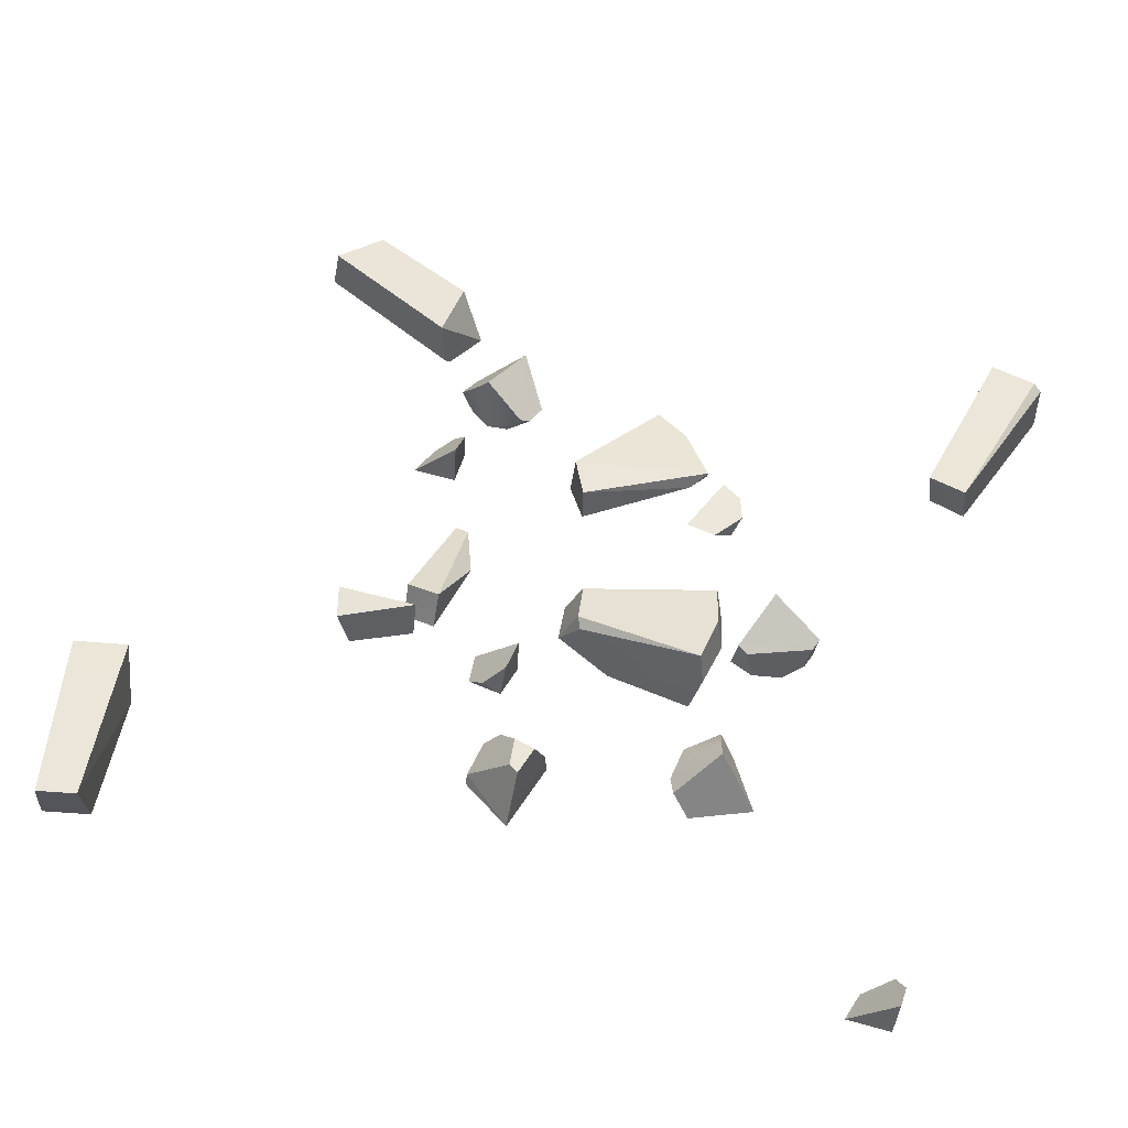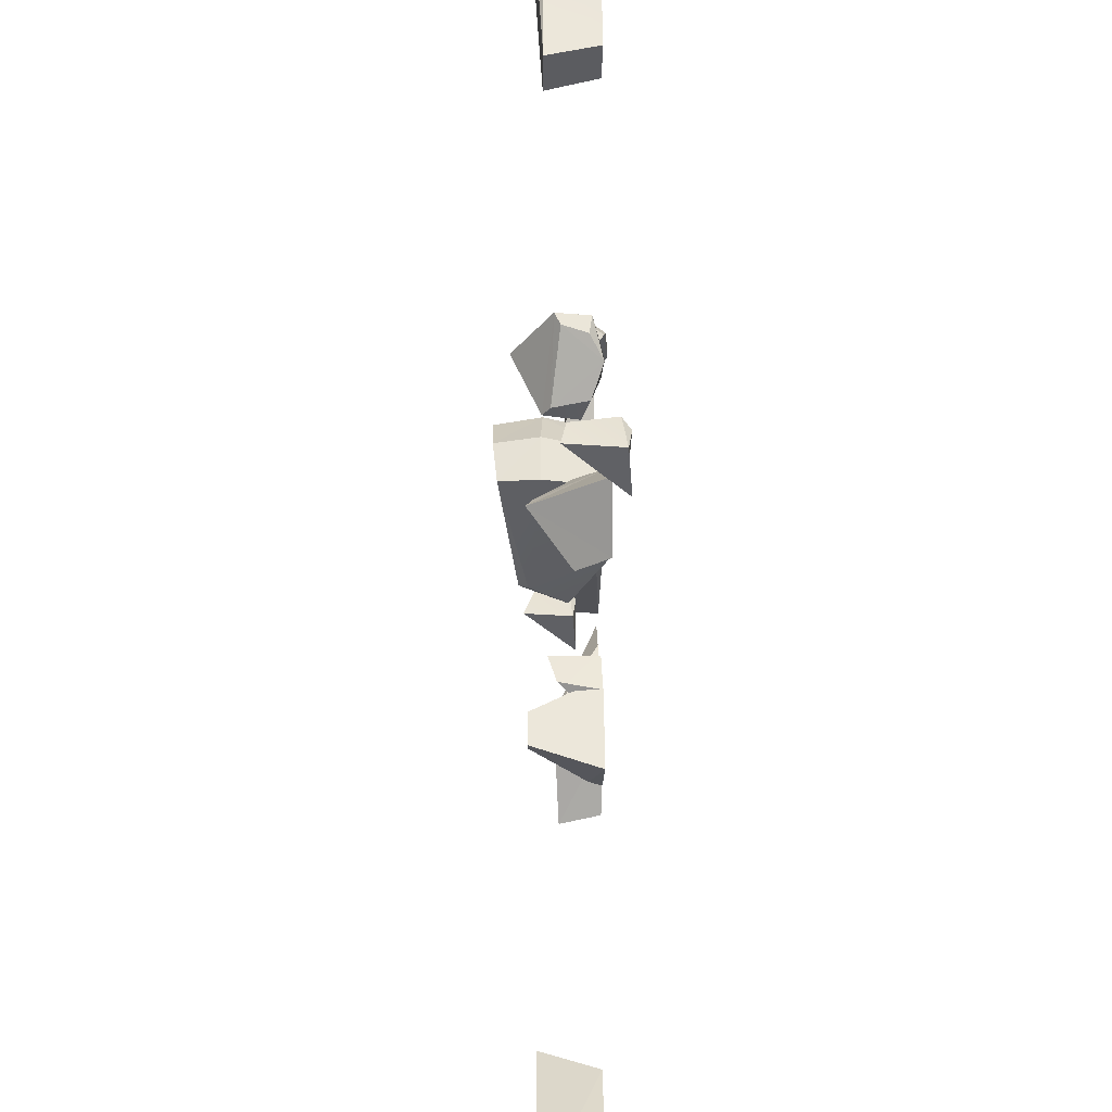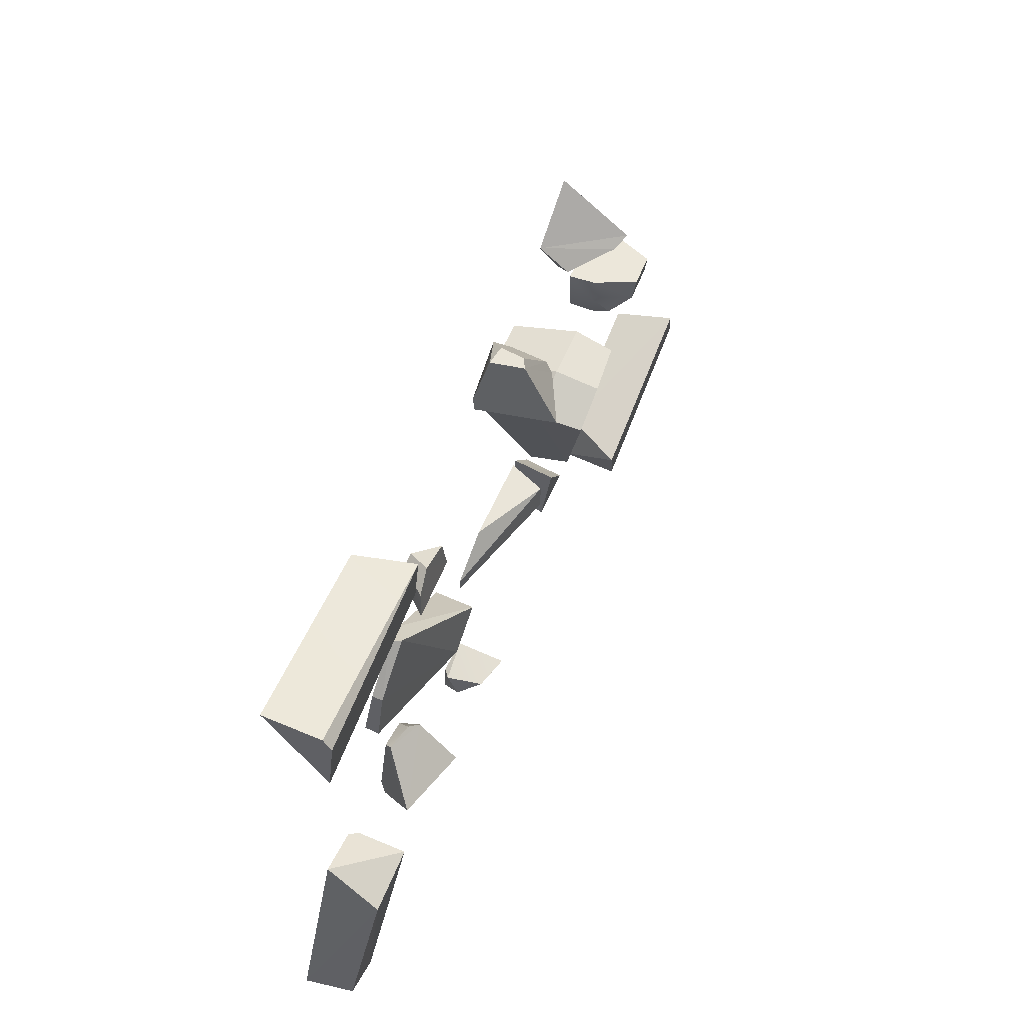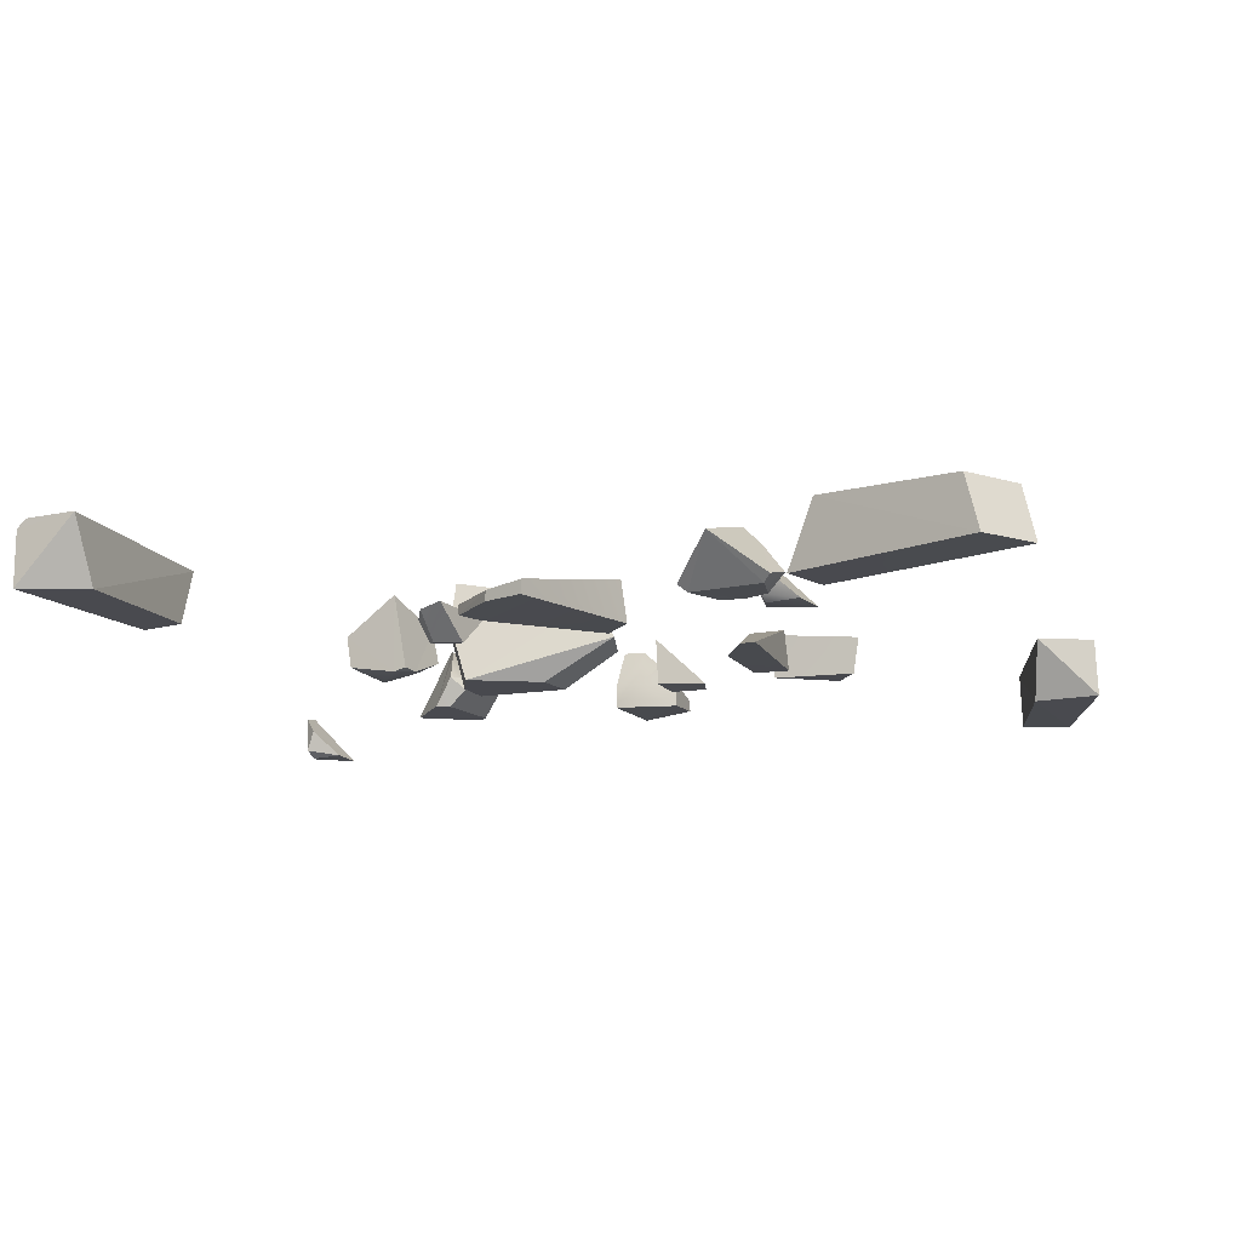
<metadata>
{"format":"obj","ext":"obj","renderer":"f3d","projection":"perspective","resolution":1024,"background":"white","views":[{"elev":49.0,"azim":-73.3,"up":"+Y"},{"elev":39.4,"azim":-90.7,"up":"+Z"},{"elev":68.0,"azim":112.7,"up":"+Z"},{"elev":-13.5,"azim":101.5,"up":"+Y"}]}
</metadata>
<code>
o Cube.007_cell.016
v -0.1679 0.4756 -0.6238
v -0.2346 0.4136 -0.5881
v 0.09885 0.2098 -0.8055
v 0.2801 0.3152 0.3704
v -0.03783 0.3296 0.4552
v 0.2965 -0.1061 0.2429
v -0.2153 -0.09591 -0.3736
v -0.1627 0.1594 -0.7804
v -0.3673 0.5974 0.3674
v -0.3937 0.333 0.4006
v -0.0433 0.6241 0.4137
v -0.01822 -0.1024 0.3335
v 0.09658 0.4847 -0.6613
v 0.09459 -0.1018 -0.2893
v 0.2503 0.6262 0.3344
v -0.3217 -0.0974 0.2883
v -1.521 -0.05719 -3.727
v -2.544 -0.05103 -3.588
v -2.617 -0.05656 -3.946
v -1.408 -0.05443 -4.204
v -1.319 0.3854 -3.767
v -1.393 0.3704 -4.186
v -2.665 0.3816 -3.568
v -2.726 0.3759 -3.868
v -0.4911 0.2229 -2.439
v -0.2078 -0.06867 -2.496
v -0.4871 -0.05944 -2.363
v -0.2674 -0.06461 -1.918
v -0.1854 0.1921 -2.538
v -0.2333 0.2476 -1.893
v 3.29 -0.09534 1.821
v 2.274 -0.08765 1.638
v 2.16 0.2951 1.613
v 3.384 -0.09245 2.309
v 3.493 0.3533 1.882
v 3.399 0.3516 2.243
v 2.082 0.2906 1.914
v 2.186 -0.09508 1.929
v 3.384 0.2907 2.308
v 1.524 -0.04405 -1.187
v 1.258 0.2416 -1.002
v 2.299 0.03055 -0.4198
v 1.814 -0.04736 -0.263
v 1.252 -0.0409 -1.007
v 1.94 0.03127 -0.1397
v 2.451 0.05523 -0.6942
v 1.563 0.2461 -1.154
v 2.448 -0.04437 -0.6873
v 1.972 -0.04514 -0.1563
v 2.299 -0.04338 -0.418
v 3.2 0.2733 -2.644
v 3.683 0.2242 -3.556
v 3.73 -0.1514 -3.646
v 2.759 -0.1645 -2.643
v 2.709 0.2758 -2.677
v 3.426 -0.1512 -3.949
v 3.374 0.2203 -3.864
v 3.097 -0.168 -2.466
v 2.71 -0.1011 -2.67
v -0.06808 0.2261 -1.767
v -0.1428 -0.04256 -2.037
v -0.04585 0.2351 -2.021
v 0.8413 -0.05464 -1.838
v 0.8549 -0.05155 -1.943
v -0.1728 -0.042 -1.784
v 0.4649 -0.05465 -1.691
v -2.409 -0.1191 2.27
v -2.338 -0.06482 2.305
v -2.581 -0.1191 1.979
v -2.599 -0.09499 2.307
v -2.424 0.2119 2.335
v -2.591 0.2454 2.329
v -2.304 0.09094 2.248
v -2.37 -0.1078 2.038
v -0.643 -0.05584 -1.092
v -0.6714 0.06748 -1.221
v -0.6067 0.236 -1.054
v -0.4015 0.2938 -1.018
v -0.5977 -0.05779 -1.358
v -0.3514 -0.06108 -1.389
v -0.3864 -0.04703 -1.036
v 1.536 -0.1163 0.1339
v 1.453 -0.1032 0.1804
v 1.529 0.0478 0.2455
v 1.287 0.04863 0.08112
v 1.784 0.1085 0.02544
v 1.55 -0.1303 -0.07426
v 1.704 0.07616 0.183
v 1.302 0.08606 -0.1513
v 1.43 0.07481 -2.104
v 1.496 0.1234 -2.073
v 1.477 0.08775 -2.337
v 1.247 0.07674 -2.425
v 1.224 0.4493 -2.053
v 1.212 0.1021 -2.071
v 1.543 0.2212 -2.179
v 1.452 0.3771 -2.05
v -1.131 -0.07415 0.9912
v -0.7565 -0.07441 0.6454
v -0.882 0.1317 0.3936
v -1.135 0.08766 0.3598
v -0.7425 0.04706 0.5268
v -1.239 -0.07438 0.49
v -1.049 0.4263 0.7152
v -0.9408 0.3806 0.6767
v -0.681 0.1444 0.6226
v -0.7183 -0.07431 0.7409
v -1.323 -0.07434 0.5472
v -1.29 0.1447 0.4225
v -1.209 0.1361 -0.718
v -1.793 -0.03362 -0.6803
v -1.344 0.4141 -0.7499
v -1.498 0.05549 -1.071
v -1.576 0.4219 -0.7142
v -1.25 0.1459 -0.551
v -1.524 -0.02803 -1.077
v -1.626 0.4197 -0.6399
v -1.394 0.4231 -0.5847
v -1.231 -0.03627 -0.5492
v -1.25 -0.03577 -1.017
v -1.24 0.2771 -0.8923
v -1.259 0.1409 -1.019
v 0.4339 0.517 0.7458
v 0.005213 0.2679 0.6433
v 0.3206 0.2433 1.13
v 0.03117 0.3224 0.5694
v 0.5055 -0.04033 0.6312
v 0.3875 -0.05045 0.5914
v 0.01483 0.02125 0.6901
v 0.1216 -0.06086 0.905
v 0.2083 0.02996 1.055
v 0.05311 0.07871 0.5145
v 0.4746 -0.06051 0.728
v 0.349 0.009507 1.087
v 0.2411 0.2034 1.097
v 1.996 -0.03409 -2.047
v 2.591 0.2789 -1.895
v 2.263 0.0149 -1.655
v 2.05 0.429 -2.045
v 2.071 0.303 -2.171
v 2.218 0.07065 -2.338
v 2.438 0.01366 -2.272
v 2.009 -0.03529 -1.879
v 2.12 -0.03543 -2.217
v 2.384 -0.0355 -2.228
v 1.996 0.1241 -1.76
v 2.06 0.06207 -1.701
v 2.241 -0.03547 -1.719
v -0.1679 0.4756 -0.6238
v -0.1679 0.4756 -0.6238
v -0.1679 0.4756 -0.6238
v -0.2346 0.4136 -0.5881
v -0.2346 0.4136 -0.5881
v 0.2801 0.3152 0.3704
v 0.2503 0.6262 0.3344
v 0.2503 0.6262 0.3344
v 0.09885 0.2098 -0.8055
v 0.09885 0.2098 -0.8055
v 0.09885 0.2098 -0.8055
v 0.09459 -0.1018 -0.2893
v 0.09459 -0.1018 -0.2893
v -0.1627 0.1594 -0.7804
v -0.1627 0.1594 -0.7804
v -0.1627 0.1594 -0.7804
v 0.09658 0.4847 -0.6613
v 0.09658 0.4847 -0.6613
v -0.2153 -0.09591 -0.3736
v -0.2153 -0.09591 -0.3736
v -0.3673 0.5974 0.3674
v -0.3673 0.5974 0.3674
v -0.3673 0.5974 0.3674
v -0.3937 0.333 0.4006
v -1.521 -0.05719 -3.727
v -1.521 -0.05719 -3.727
v -2.544 -0.05103 -3.588
v -2.544 -0.05103 -3.588
v -2.665 0.3816 -3.568
v -2.665 0.3816 -3.568
v -2.617 -0.05656 -3.946
v -2.617 -0.05656 -3.946
v -1.408 -0.05443 -4.204
v -1.408 -0.05443 -4.204
v -1.408 -0.05443 -4.204
v -0.4911 0.2229 -2.439
v -0.4911 0.2229 -2.439
v -0.2333 0.2476 -1.893
v -0.2333 0.2476 -1.893
v -0.2078 -0.06867 -2.496
v -0.2078 -0.06867 -2.496
v -0.1854 0.1921 -2.538
v -0.1854 0.1921 -2.538
v -0.2674 -0.06461 -1.918
v -0.2674 -0.06461 -1.918
v 2.274 -0.08765 1.638
v 2.274 -0.08765 1.638
v 2.16 0.2951 1.613
v 2.16 0.2951 1.613
v 3.29 -0.09534 1.821
v 3.29 -0.09534 1.821
v 3.384 0.2907 2.308
v 3.384 0.2907 2.308
v 2.082 0.2906 1.914
v 2.082 0.2906 1.914
v 2.082 0.2906 1.914
v 3.493 0.3533 1.882
v 3.493 0.3533 1.882
v 3.493 0.3533 1.882
v 3.399 0.3516 2.243
v 3.399 0.3516 2.243
v 1.258 0.2416 -1.002
v 1.258 0.2416 -1.002
v 1.94 0.03127 -0.1397
v 1.94 0.03127 -0.1397
v 1.94 0.03127 -0.1397
v 1.524 -0.04405 -1.187
v 1.524 -0.04405 -1.187
v 2.448 -0.04437 -0.6873
v 2.448 -0.04437 -0.6873
v 2.299 -0.04338 -0.418
v 1.972 -0.04514 -0.1563
v 1.972 -0.04514 -0.1563
v 1.252 -0.0409 -1.007
v 1.252 -0.0409 -1.007
v 3.2 0.2733 -2.644
v 3.2 0.2733 -2.644
v 3.683 0.2242 -3.556
v 3.683 0.2242 -3.556
v 3.73 -0.1514 -3.646
v 3.73 -0.1514 -3.646
v 3.097 -0.168 -2.466
v 3.097 -0.168 -2.466
v 3.097 -0.168 -2.466
v 2.709 0.2758 -2.677
v 2.709 0.2758 -2.677
v 2.709 0.2758 -2.677
v 3.426 -0.1512 -3.949
v 3.426 -0.1512 -3.949
v 3.426 -0.1512 -3.949
v 3.374 0.2203 -3.864
v 3.374 0.2203 -3.864
v -0.06808 0.2261 -1.767
v -0.06808 0.2261 -1.767
v -0.06808 0.2261 -1.767
v 0.4649 -0.05465 -1.691
v 0.4649 -0.05465 -1.691
v -0.1428 -0.04256 -2.037
v -0.1428 -0.04256 -2.037
v -0.04585 0.2351 -2.021
v -0.04585 0.2351 -2.021
v -0.1728 -0.042 -1.784
v -0.1728 -0.042 -1.784
v -2.338 -0.06482 2.305
v -2.338 -0.06482 2.305
v -2.338 -0.06482 2.305
v -2.338 -0.06482 2.305
v -2.304 0.09094 2.248
v -2.304 0.09094 2.248
v -2.409 -0.1191 2.27
v -2.409 -0.1191 2.27
v -2.424 0.2119 2.335
v -2.424 0.2119 2.335
v -2.581 -0.1191 1.979
v -2.581 -0.1191 1.979
v -2.37 -0.1078 2.038
v -2.37 -0.1078 2.038
v -2.37 -0.1078 2.038
v -2.599 -0.09499 2.307
v -2.599 -0.09499 2.307
v -2.599 -0.09499 2.307
v -2.591 0.2454 2.329
v -2.591 0.2454 2.329
v -0.643 -0.05584 -1.092
v -0.643 -0.05584 -1.092
v -0.643 -0.05584 -1.092
v -0.3864 -0.04703 -1.036
v -0.3864 -0.04703 -1.036
v -0.6714 0.06748 -1.221
v -0.6714 0.06748 -1.221
v -0.6067 0.236 -1.054
v -0.6067 0.236 -1.054
v -0.3514 -0.06108 -1.389
v -0.3514 -0.06108 -1.389
v 1.536 -0.1163 0.1339
v 1.536 -0.1163 0.1339
v 1.453 -0.1032 0.1804
v 1.453 -0.1032 0.1804
v 1.453 -0.1032 0.1804
v 1.55 -0.1303 -0.07426
v 1.55 -0.1303 -0.07426
v 1.55 -0.1303 -0.07426
v 1.784 0.1085 0.02544
v 1.784 0.1085 0.02544
v 1.302 0.08606 -0.1513
v 1.302 0.08606 -0.1513
v 1.704 0.07616 0.183
v 1.704 0.07616 0.183
v 1.529 0.0478 0.2455
v 1.529 0.0478 0.2455
v 1.287 0.04863 0.08112
v 1.287 0.04863 0.08112
v 1.496 0.1234 -2.073
v 1.496 0.1234 -2.073
v 1.496 0.1234 -2.073
v 1.212 0.1021 -2.071
v 1.212 0.1021 -2.071
v 1.212 0.1021 -2.071
v 1.247 0.07674 -2.425
v 1.247 0.07674 -2.425
v 1.224 0.4493 -2.053
v 1.224 0.4493 -2.053
v 1.452 0.3771 -2.05
v 1.452 0.3771 -2.05
v 1.543 0.2212 -2.179
v 1.543 0.2212 -2.179
v 1.43 0.07481 -2.104
v 1.43 0.07481 -2.104
v 1.477 0.08775 -2.337
v 1.477 0.08775 -2.337
v -1.049 0.4263 0.7152
v -1.049 0.4263 0.7152
v -0.9408 0.3806 0.6767
v -0.7183 -0.07431 0.7409
v -0.7183 -0.07431 0.7409
v -0.681 0.1444 0.6226
v -0.681 0.1444 0.6226
v -0.681 0.1444 0.6226
v -1.131 -0.07415 0.9912
v -1.131 -0.07415 0.9912
v -1.323 -0.07434 0.5472
v -1.323 -0.07434 0.5472
v -1.29 0.1447 0.4225
v -1.29 0.1447 0.4225
v -0.882 0.1317 0.3936
v -0.882 0.1317 0.3936
v -1.239 -0.07438 0.49
v -1.239 -0.07438 0.49
v -1.231 -0.03627 -0.5492
v -1.231 -0.03627 -0.5492
v -1.25 -0.03577 -1.017
v -1.25 -0.03577 -1.017
v -1.524 -0.02803 -1.077
v -1.524 -0.02803 -1.077
v -1.576 0.4219 -0.7142
v -1.576 0.4219 -0.7142
v -1.626 0.4197 -0.6399
v -1.626 0.4197 -0.6399
v 0.2083 0.02996 1.055
v 0.2083 0.02996 1.055
v 0.2411 0.2034 1.097
v 0.2411 0.2034 1.097
v 0.349 0.009507 1.087
v 0.349 0.009507 1.087
v 0.349 0.009507 1.087
v 0.4746 -0.06051 0.728
v 0.005213 0.2679 0.6433
v 0.005213 0.2679 0.6433
v 0.03117 0.3224 0.5694
v 0.03117 0.3224 0.5694
v 1.996 0.1241 -1.76
v 2.06 0.06207 -1.701
v 2.06 0.06207 -1.701
v 2.009 -0.03529 -1.879
v 2.009 -0.03529 -1.879
v 2.241 -0.03547 -1.719
v 2.241 -0.03547 -1.719
v 2.591 0.2789 -1.895
v 2.591 0.2789 -1.895
v 2.438 0.01366 -2.272
v 2.438 0.01366 -2.272
v 2.12 -0.03543 -2.217
v 2.12 -0.03543 -2.217
v 2.384 -0.0355 -2.228
v 2.384 -0.0355 -2.228
v 2.05 0.429 -2.045
v 2.05 0.429 -2.045
v 2.071 0.303 -2.171
v 2.218 0.07065 -2.338
v 2.218 0.07065 -2.338
v 0.2965 -0.1061 0.2429
v 0.2965 -0.1061 0.2429
v 0.2965 -0.1061 0.2429
v -0.0433 0.6241 0.4137
v -0.3217 -0.0974 0.2883
v -0.3217 -0.0974 0.2883
v -2.726 0.3759 -3.868
v -2.726 0.3759 -3.868
v -1.319 0.3854 -3.767
v -1.319 0.3854 -3.767
v -1.319 0.3854 -3.767
v -1.393 0.3704 -4.186
v -1.393 0.3704 -4.186
v -0.4871 -0.05944 -2.363
v -0.4871 -0.05944 -2.363
v 3.384 -0.09245 2.309
v 3.384 -0.09245 2.309
v 3.384 -0.09245 2.309
v 2.186 -0.09508 1.929
v 2.186 -0.09508 1.929
v 1.814 -0.04736 -0.263
v 1.814 -0.04736 -0.263
v 2.299 0.03055 -0.4198
v 1.563 0.2461 -1.154
v 1.563 0.2461 -1.154
v 2.451 0.05523 -0.6942
v 2.451 0.05523 -0.6942
v 2.71 -0.1011 -2.67
v 2.71 -0.1011 -2.67
v 2.759 -0.1645 -2.643
v 2.759 -0.1645 -2.643
v 0.8549 -0.05155 -1.943
v 0.8549 -0.05155 -1.943
v -0.5977 -0.05779 -1.358
v -0.5977 -0.05779 -1.358
v -0.7565 -0.07441 0.6454
v -0.7565 -0.07441 0.6454
v -0.7425 0.04706 0.5268
v -0.7425 0.04706 0.5268
v -1.135 0.08766 0.3598
v -1.135 0.08766 0.3598
v -1.394 0.4231 -0.5847
v -1.394 0.4231 -0.5847
v -1.24 0.2771 -0.8923
v -1.24 0.2771 -0.8923
v -1.344 0.4141 -0.7499
v -1.344 0.4141 -0.7499
v -1.259 0.1409 -1.019
v -1.259 0.1409 -1.019
v -1.498 0.05549 -1.071
v -1.498 0.05549 -1.071
v -1.793 -0.03362 -0.6803
v -1.793 -0.03362 -0.6803
v -1.25 0.1459 -0.551
v 0.01483 0.02125 0.6901
v 0.01483 0.02125 0.6901
v 0.4339 0.517 0.7458
v 0.4339 0.517 0.7458
v 0.5055 -0.04033 0.6312
v 0.5055 -0.04033 0.6312
v 0.05311 0.07871 0.5145
v 0.05311 0.07871 0.5145
v 0.3875 -0.05045 0.5914
v 0.3206 0.2433 1.13
v 0.3206 0.2433 1.13
v 0.1216 -0.06086 0.905
v 0.1216 -0.06086 0.905
v 2.263 0.0149 -1.655
v 2.263 0.0149 -1.655
v -0.01822 -0.1024 0.3335
v 0.8413 -0.05464 -1.838
v 0.8413 -0.05464 -1.838
v -0.4015 0.2938 -1.018
v -0.4015 0.2938 -1.018
v 1.996 -0.03409 -2.047
f 160 157 379
f 159 161 167
f 165 4 380
f 154 155 382
f 11 15 151
f 150 158 162
f 2 7 10
f 170 149 152
f 178 173 388
f 176 177 180
f 387 174 182
f 17 179 181
f 393 193 184
f 28 191 187
f 392 189 192
f 196 198 194
f 203 197 398
f 33 204 36
f 209 202 200
f 31 38 195
f 212 42 402
f 219 401 220
f 215 405 217
f 213 400 221
f 218 50 43
f 240 224 226
f 53 236 239
f 225 233 230
f 51 228 227
f 243 449 411
f 244 450 241
f 242 248 246
f 410 247 249
f 263 268 271
f 261 267 254
f 256 252 265
f 269 264 259
f 258 253 70
f 67 266 68
f 260 255 257
f 276 281 451
f 273 278 412
f 280 272 275
f 413 282 81
f 75 279 277
f 77 452 80
f 291 289 293
f 82 290 292
f 300 288 286
f 287 298 85
f 284 295 297
f 294 299 84
f 304 311 309
f 316 305 307
f 302 313 312
f 96 91 318
f 331 329 320
f 334 416 414
f 327 323 319
f 324 322 415
f 101 332 104
f 335 109 418
f 99 107 98
f 430 345 343
f 431 119 115
f 110 120 427
f 344 118 425
f 112 421 432
f 339 337 111
f 355 350 442
f 442 357 355
f 133 443 351
f 347 349 445
f 358 435 128
f 440 441 434
f 125 135 353
f 360 446 359
f 372 136 370
f 367 365 373
f 374 376 453
f 453 376 371
f 146 453 363
f 381 154 448
f 154 5 448
f 448 5 172
f 172 383 448
f 163 159 167
f 165 156 4
f 380 3 165
f 5 154 382
f 15 166 151
f 151 171 11
f 153 1 164
f 150 13 158
f 12 384 14
f 384 168 14
f 14 6 12
f 169 2 10
f 2 8 7
f 10 7 16
f 172 5 9
f 5 382 9
f 178 175 173
f 385 180 177
f 389 183 391
f 390 386 21
f 386 23 21
f 20 19 22
f 19 24 22
f 17 18 179
f 186 184 193
f 190 188 185
f 188 27 185
f 28 26 191
f 25 30 29
f 206 395 199
f 201 394 205
f 205 208 201
f 196 207 198
f 398 197 32
f 396 39 397
f 39 37 397
f 35 33 36
f 31 34 38
f 42 404 402
f 210 212 402
f 214 211 399
f 399 211 223
f 401 45 220
f 215 403 405
f 47 216 41
f 216 222 41
f 43 44 40
f 40 218 43
f 50 49 43
f 46 401 48
f 401 219 48
f 240 234 224
f 52 53 239
f 409 232 235
f 235 407 409
f 55 57 406
f 57 237 406
f 229 231 408
f 408 238 229
f 56 54 59
f 51 58 228
f 411 62 243
f 246 251 242
f 245 250 61
f 61 64 245
f 64 63 245
f 65 66 60
f 261 270 267
f 269 262 264
f 73 74 69
f 69 72 73
f 73 72 71
f 78 280 275
f 274 413 81
f 79 76 80
f 76 77 80
f 296 82 292
f 300 89 288
f 283 285 87
f 297 83 284
f 88 86 84
f 86 294 84
f 95 310 308
f 304 301 311
f 317 316 307
f 315 303 306
f 318 91 90
f 97 314 94
f 92 93 314
f 93 94 314
f 326 321 323
f 321 319 323
f 329 328 320
f 419 334 336
f 414 336 334
f 325 333 105
f 415 417 324
f 105 333 104
f 333 101 104
f 335 330 109
f 102 100 106
f 108 103 98
f 103 99 98
f 343 429 430
f 429 342 430
f 424 422 428
f 422 426 428
f 428 114 424
f 115 420 346
f 346 431 115
f 338 110 432
f 427 423 110
f 110 338 120
f 344 117 118
f 122 340 113
f 340 341 113
f 110 121 112
f 432 110 112
f 111 116 339
f 133 437 436
f 436 443 133
f 438 354 441
f 349 356 445
f 356 433 445
f 357 442 123
f 127 128 435
f 128 439 358
f 441 444 434
f 132 129 124
f 124 126 132
f 348 353 135
f 352 444 354
f 444 441 354
f 131 130 134
f 446 366 359
f 375 359 366
f 372 364 136
f 364 362 136
f 373 368 367
f 367 447 365
f 145 144 378
f 378 369 145
f 138 361 148
f 361 143 148
f 376 377 371
f 146 374 453
f 147 146 363
f 141 140 142
f 140 139 137
f 137 142 140

</code>
